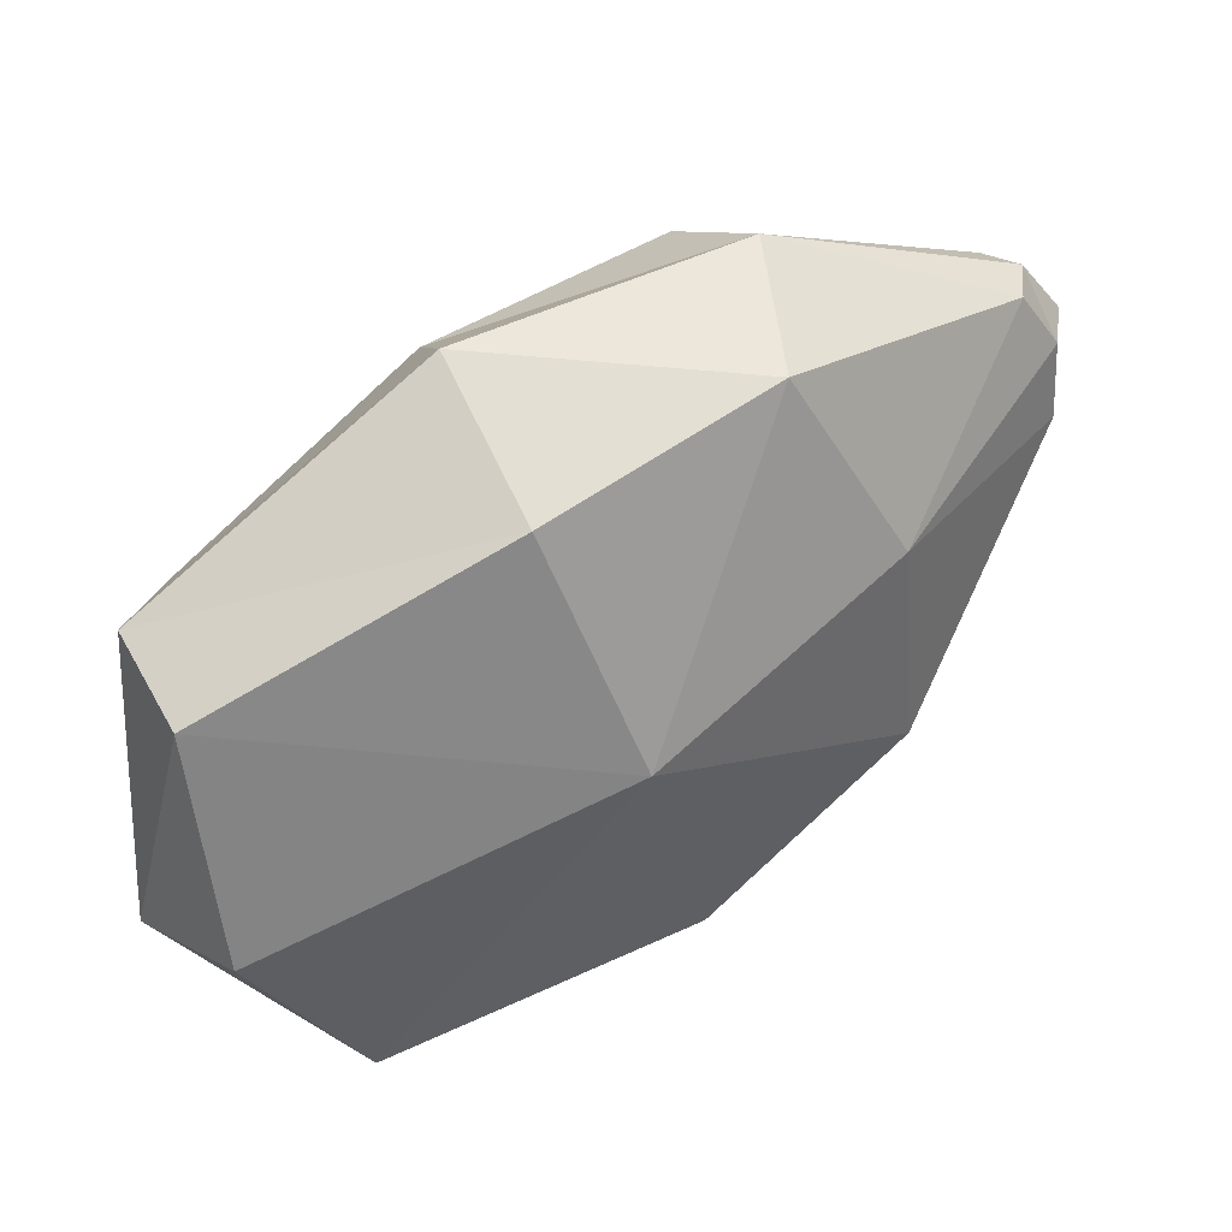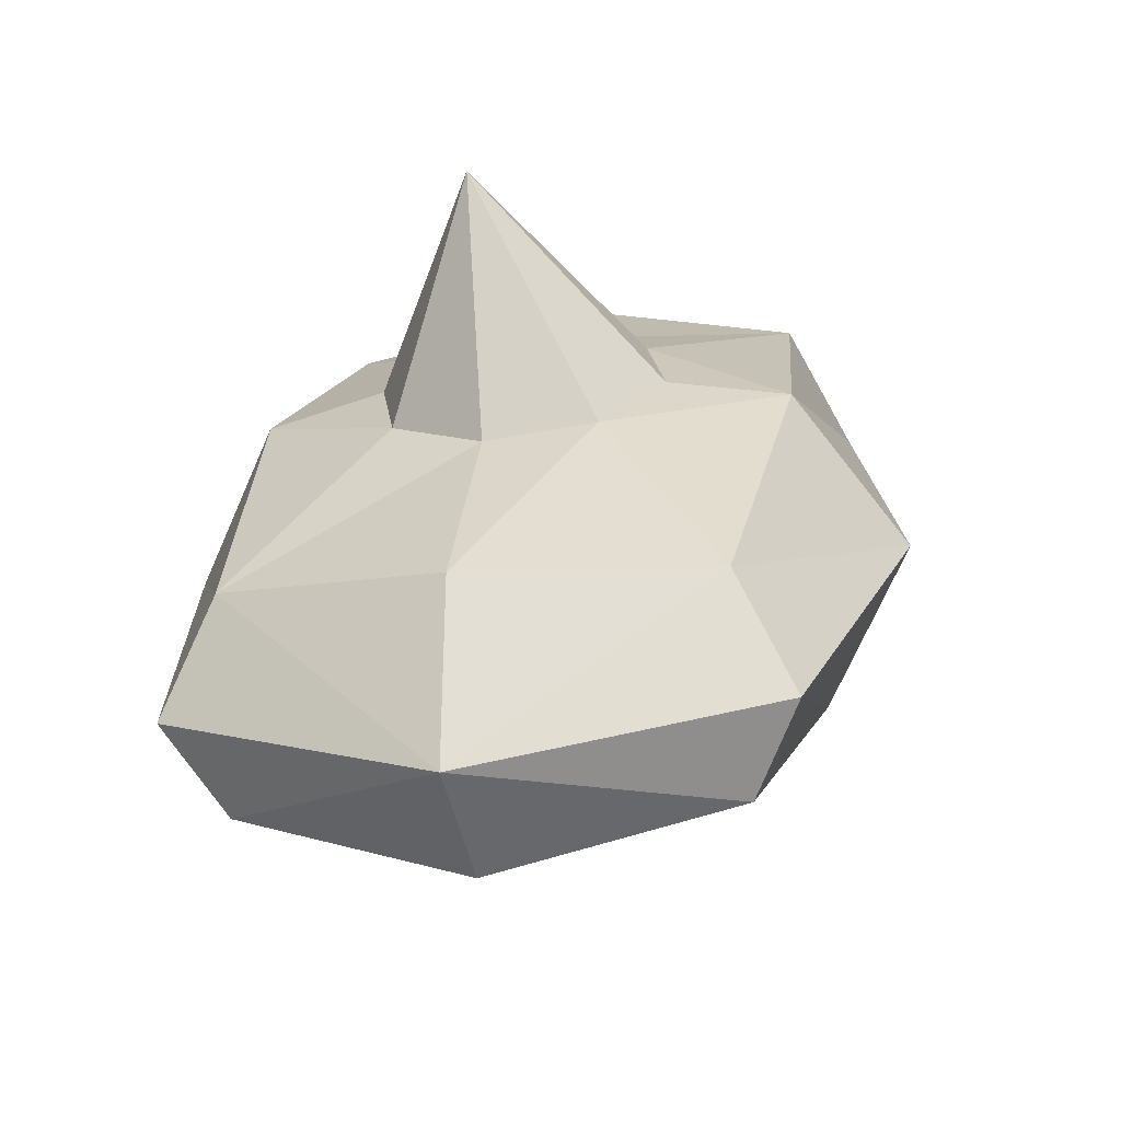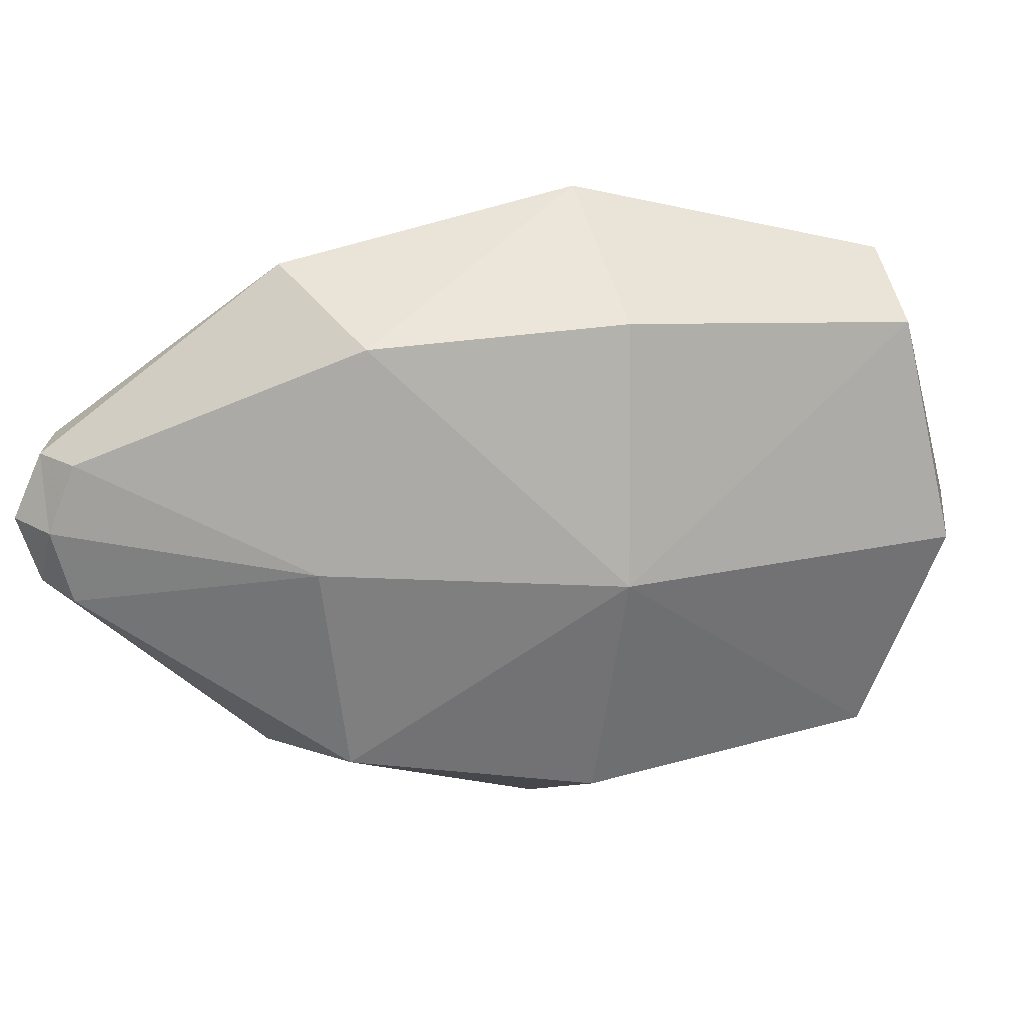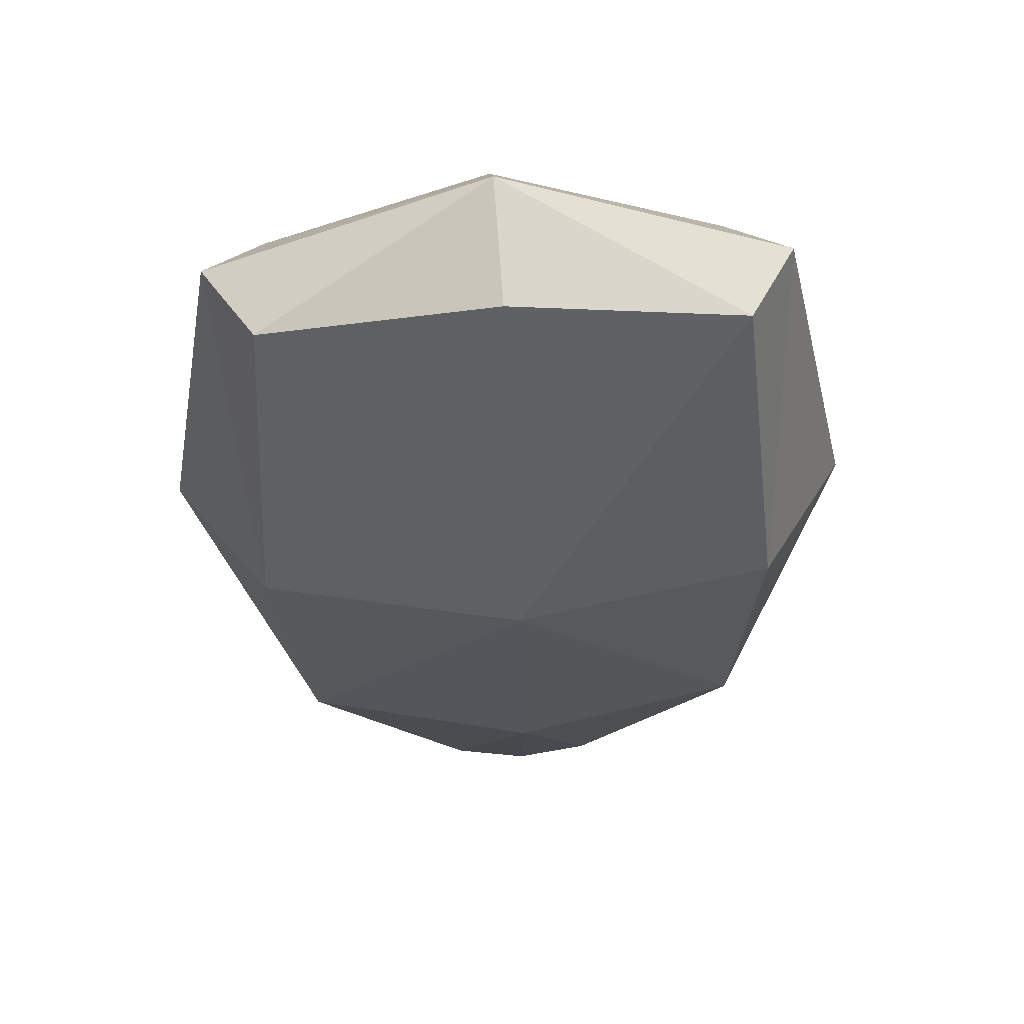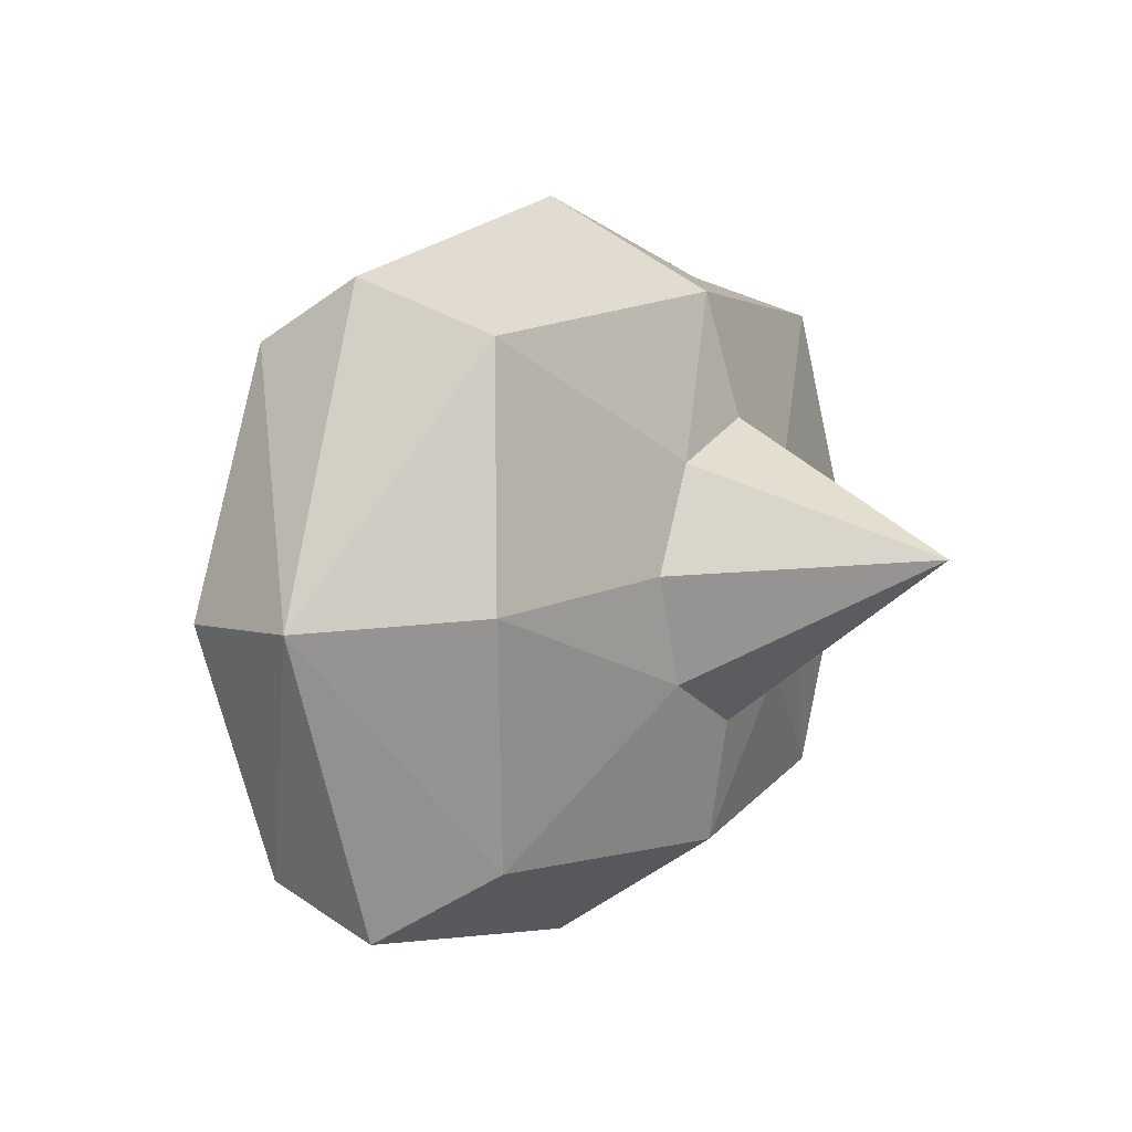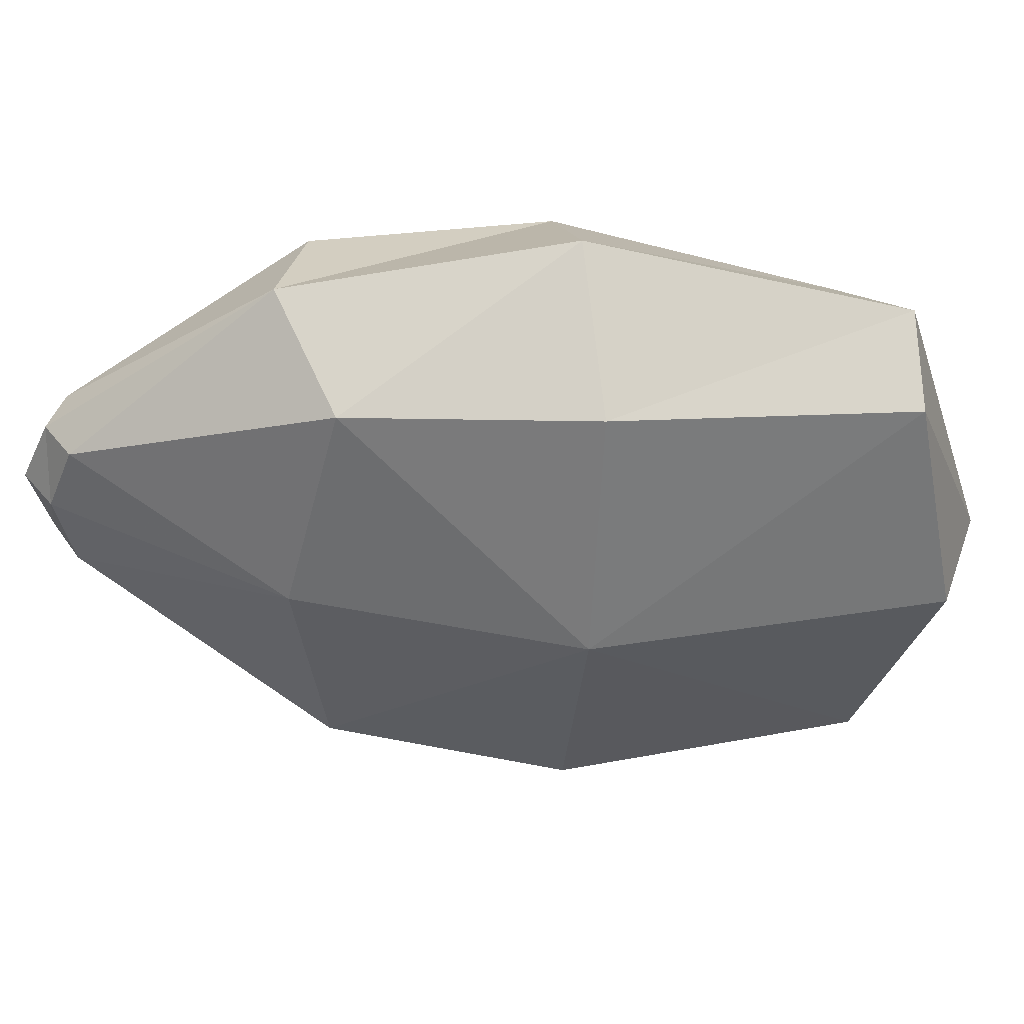
<metadata>
{"format":"obj","ext":"obj","renderer":"f3d","projection":"perspective","resolution":1024,"background":"white","views":[{"elev":-44.1,"azim":-159.2,"up":"+Y"},{"elev":-9.8,"azim":106.8,"up":"+Y"},{"elev":24.4,"azim":-44.1,"up":"+Z"},{"elev":-67.6,"azim":96.0,"up":"+Y"},{"elev":3.5,"azim":87.2,"up":"+Z"},{"elev":44.8,"azim":-31.5,"up":"+Z"}]}
</metadata>
<code>
o Tail_2.001
v -0.1946 0.09699 0.02638
v -0.1857 0.1186 0.02694
v -0.1974 0.09758 -0.01292
v -0.1884 0.1192 -0.01236
v -0.00628 -0.03264 0.05324
v -0.03629 0.06474 0.02587
v -0.01468 -0.0308 -0.06851
v -0.03689 0.063 -0.02679
v -0.2011 0.1012 0.007141
v -0.1956 0.1112 0.02598
v -0.1926 0.1217 0.007669
v -0.1981 0.1117 -0.01117
v -0.09597 -0.000935 -0.07016
v -0.05897 0.07718 -0.03793
v -0.00522 -0.008955 -0.08151
v -0.000805 -0.04733 -0.008782
v -0.02749 0.05784 -0.000363
v 0.005041 -0.0112 0.06723
v -0.08664 -0.002978 0.06503
v -0.05813 0.07965 0.03654
v -0.2027 0.1152 0.007844
v -0.08318 0.03717 -0.09402
v 0.02532 -0.02607 -0.009035
v -0.07043 0.03438 0.09094
v -0.0978 -0.01511 -0.002854
v -0.02612 0.1253 0.00346
v -0.1505 0.03917 -0.05788
v -0.08081 0.09209 -0.02726
v -0.1423 0.03736 0.06146
v -0.08022 0.09384 0.0254
v -0.1484 0.07892 -0.06761
v -0.1386 0.07677 0.07447
v -0.1597 0.03875 0.002423
v -0.1274 0.1169 0.004442
v -0.15 0.09138 -0.004305
v -0.1234 0.1048 -0.05619
v -0.06528 0.07346 -0.06824
v -0.005911 0.02079 -0.06593
v 0.01491 0.01902 -0.00653
v 0.002395 0.01897 0.05448
v -0.05595 0.07142 0.06696
v -0.1152 0.103 0.06316
v -0.08961 0.09899 -0.001022
f 10 9 1
f 10 11 21
f 11 12 21
f 9 12 3
f 27 22 13
f 31 37 22
f 22 38 15
f 13 15 7
f 7 23 16
f 38 23 15
f 23 40 18
f 23 5 16
f 18 19 5
f 40 24 18
f 32 2 10
f 32 1 29
f 27 25 33
f 7 25 13
f 25 5 19
f 25 29 33
f 4 34 36
f 34 2 42
f 33 1 9
f 3 33 9
f 24 29 19
f 41 32 24
f 4 31 12
f 3 31 27
f 28 37 36
f 8 37 14
f 8 39 38
f 17 40 39
f 6 41 40
f 30 41 20
f 30 34 42
f 43 36 34
f 10 21 9
f 10 2 11
f 11 4 12
f 9 21 12
f 27 31 22
f 31 36 37
f 22 37 38
f 13 22 15
f 7 15 23
f 38 39 23
f 23 39 40
f 23 18 5
f 18 24 19
f 40 41 24
f 32 42 2
f 32 10 1
f 27 13 25
f 7 16 25
f 25 16 5
f 25 19 29
f 4 11 34
f 34 11 2
f 33 29 1
f 3 27 33
f 24 32 29
f 41 42 32
f 4 36 31
f 3 12 31
f 28 14 37
f 8 38 37
f 8 17 39
f 17 6 40
f 6 20 41
f 30 42 41
f 30 43 34
f 43 28 36
f 8 14 26
f 26 20 6
f 26 43 30
f 28 43 26
f 20 26 30
f 17 26 6
f 17 8 26
f 14 28 26

</code>
